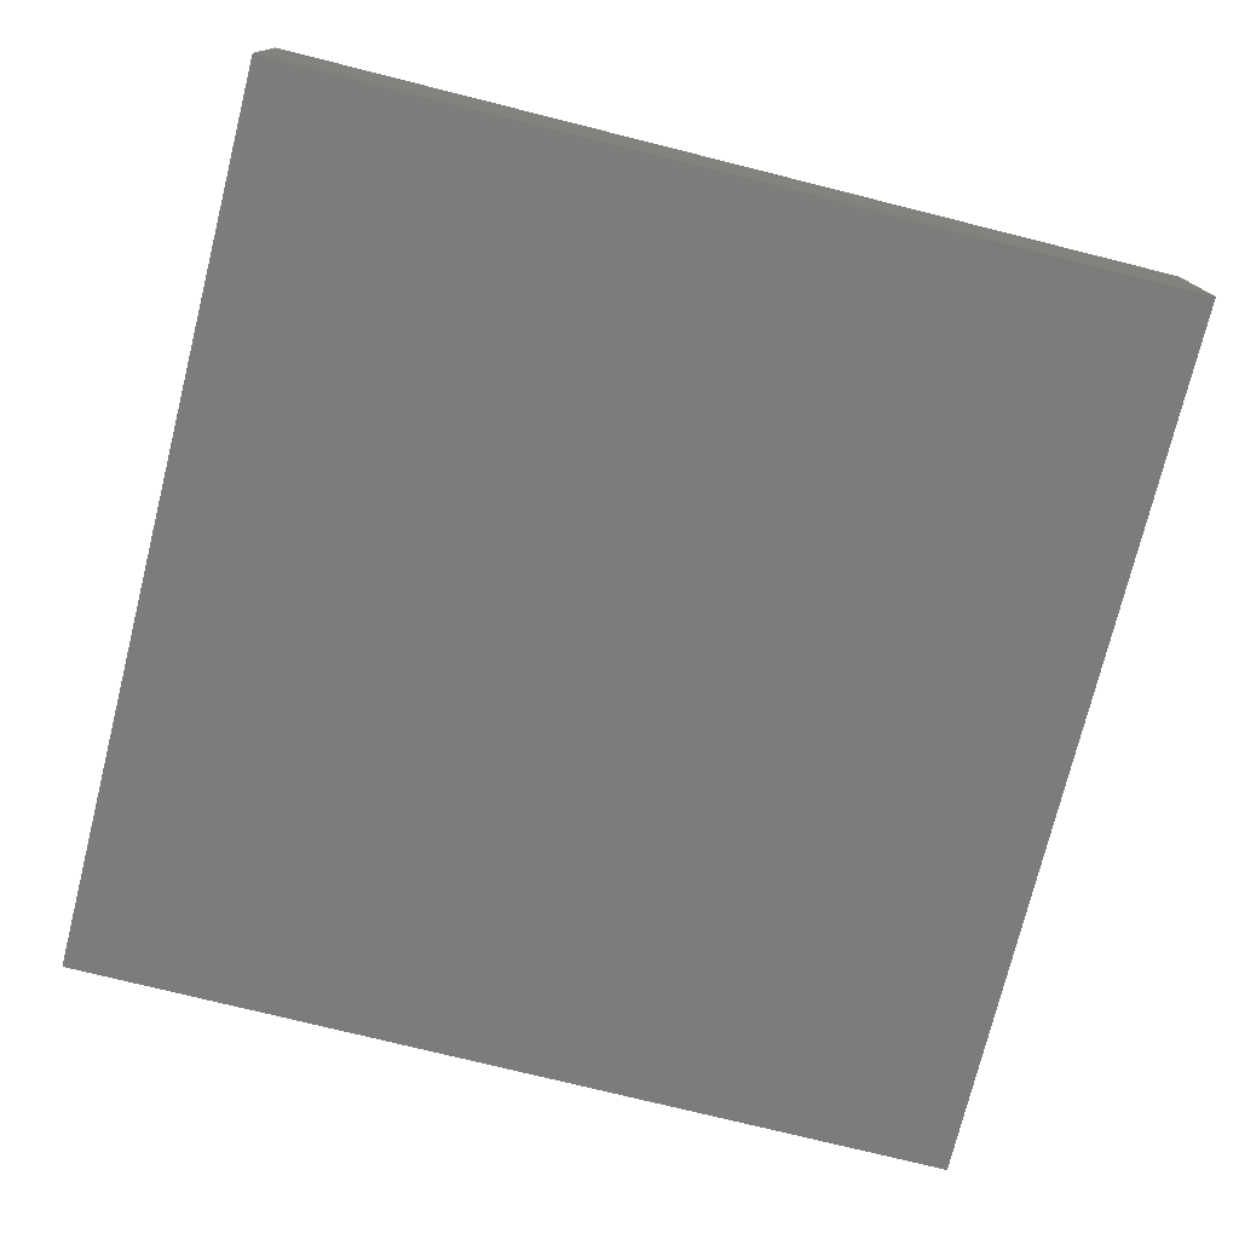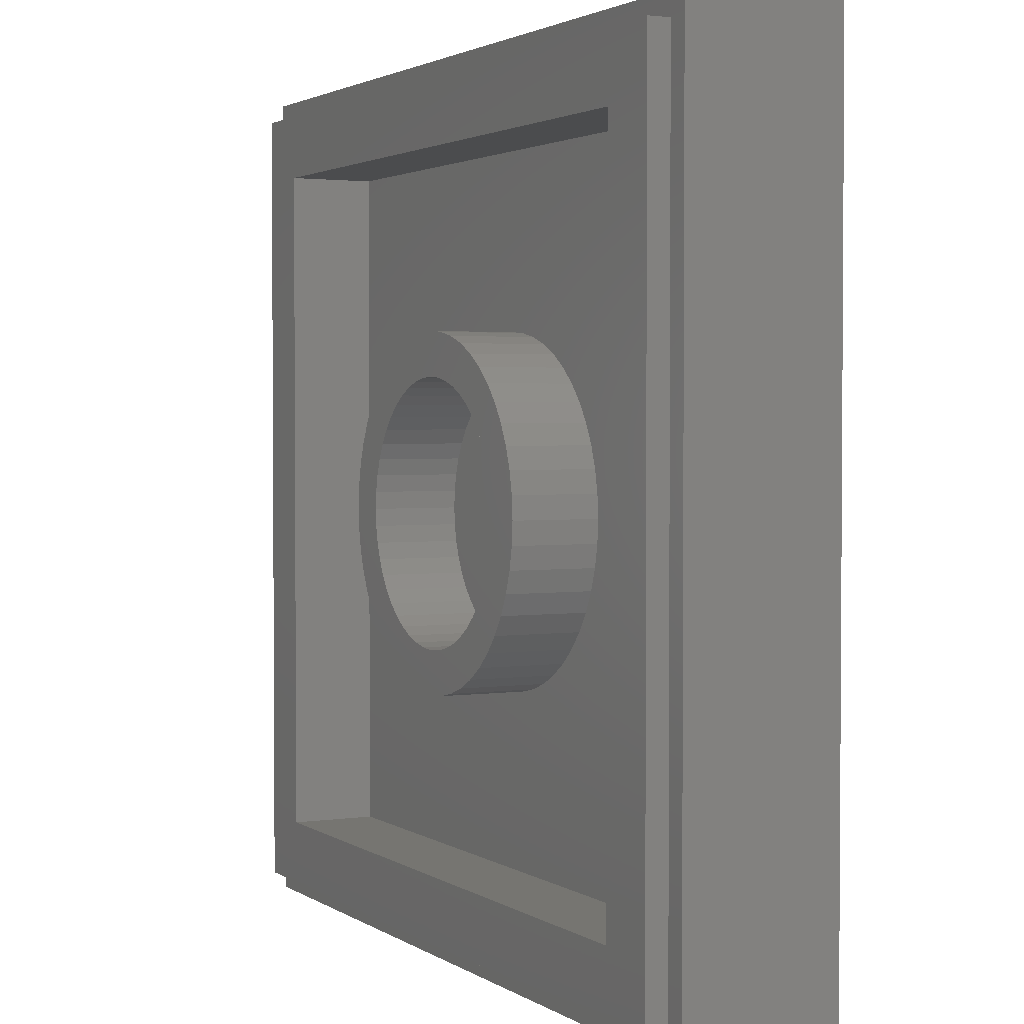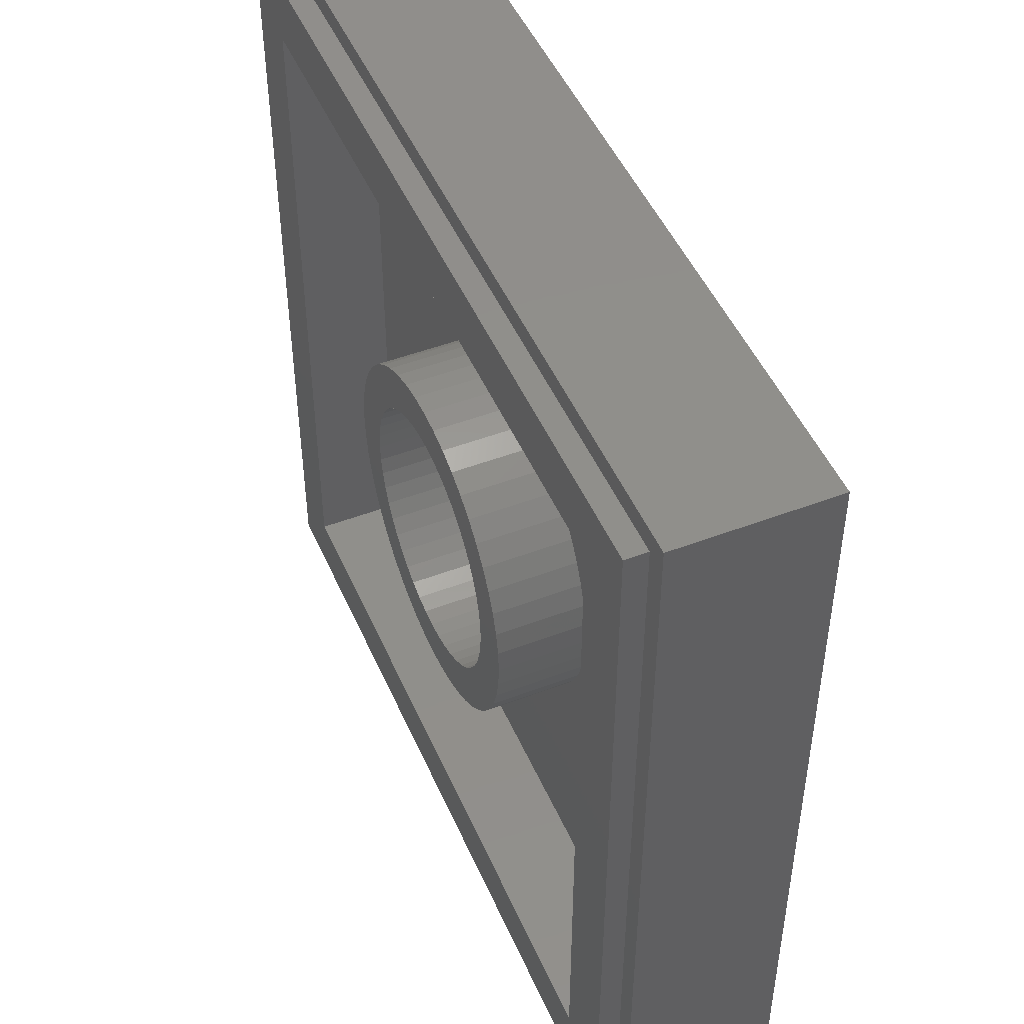
<metadata>
{"format":"stl","ext":"stl","renderer":"f3d","projection":"perspective","resolution":1024,"background":"white","views":[{"elev":-75.6,"azim":76.0,"up":"+Y"},{"elev":2.3,"azim":-116.7,"up":"+Z"},{"elev":48.4,"azim":-113.0,"up":"+Z"}]}
</metadata>
<code>
# stl→obj: 325 verts, 642 faces
v -8 2.8 8
v -8 0 8
v 8 0 8
v 8 2.8 8
v -8 2.8 -8
v -8 0 -8
v 8 2.8 -8
v 8 0 -8
v -7.6 3.2 7.6
v -7.6 2.8 7.6
v 7.6 2.8 7.6
v 7.6 3.2 7.6
v -7.6 3.2 -7.6
v -7.6 2.8 -7.6
v 7.6 3.2 -7.6
v 7.6 2.8 -7.6
v -6.4 3.2 6.4
v 6.4 1.6 6.4
v -6.4 1.6 6.4
v 6.4 3.2 6.4
v -6.4 3.2 -6.4
v -6.4 1.6 -6.4
v 6.4 3.2 -6.4
v 6.4 1.6 -6.4
v 2.379 3.2 0.3132
v 2.4 3.2 0
v 2.4 1.6 0
v 2.379 1.6 0.3132
v 2.318 3.2 0.6211
v 2.318 1.6 0.6211
v 2.217 3.2 0.9185
v 2.217 1.6 0.9185
v 2.078 3.2 1.2
v 2.078 1.6 1.2
v 1.904 3.2 1.461
v 1.904 1.6 1.461
v 1.697 3.2 1.697
v 1.697 1.6 1.697
v 1.461 3.2 1.904
v 1.461 1.6 1.904
v 1.2 3.2 2.078
v 1.2 1.6 2.078
v 0.9185 3.2 2.217
v 0.9185 1.6 2.217
v 0.6211 3.2 2.318
v 0.6211 1.6 2.318
v 0.3132 3.2 2.379
v 0.3132 1.6 2.379
v 0 3.2 2.4
v 0 1.6 2.4
v -0.3132 3.2 2.379
v -0.3132 1.6 2.379
v -0.6211 3.2 2.318
v -0.6211 1.6 2.318
v -0.9185 3.2 2.217
v -0.9185 1.6 2.217
v -1.2 3.2 2.078
v -1.2 1.6 2.078
v -1.461 3.2 1.904
v -1.461 1.6 1.904
v -1.697 3.2 1.697
v -1.697 1.6 1.697
v -1.904 3.2 1.461
v -1.904 1.6 1.461
v -2.078 3.2 1.2
v -2.078 1.6 1.2
v -2.217 3.2 0.9185
v -2.217 1.6 0.9185
v -2.318 3.2 0.6211
v -2.318 1.6 0.6211
v -2.379 3.2 0.3132
v -2.379 1.6 0.3132
v -2.4 3.2 0
v -2.4 1.6 0
v -2.379 3.2 -0.3132
v -2.379 1.6 -0.3132
v -2.318 3.2 -0.6211
v -2.318 1.6 -0.6211
v -2.217 3.2 -0.9185
v -2.217 1.6 -0.9185
v -2.078 3.2 -1.2
v -2.078 1.6 -1.2
v -1.904 3.2 -1.461
v -1.904 1.6 -1.461
v -1.697 3.2 -1.697
v -1.697 1.6 -1.697
v -1.461 3.2 -1.904
v -1.461 1.6 -1.904
v -1.2 3.2 -2.078
v -1.2 1.6 -2.078
v -0.9185 3.2 -2.217
v -0.9185 1.6 -2.217
v -0.6211 3.2 -2.318
v -0.6211 1.6 -2.318
v -0.3132 3.2 -2.379
v -0.3132 1.6 -2.379
v 0 3.2 -2.4
v 0 1.6 -2.4
v 0.3132 3.2 -2.379
v 0.3132 1.6 -2.379
v 0.6211 3.2 -2.318
v 0.6211 1.6 -2.318
v 0.9185 3.2 -2.217
v 0.9185 1.6 -2.217
v 1.2 3.2 -2.078
v 1.2 1.6 -2.078
v 1.461 3.2 -1.904
v 1.461 1.6 -1.904
v 1.697 3.2 -1.697
v 1.697 1.6 -1.697
v 1.904 3.2 -1.461
v 1.904 1.6 -1.461
v 2.078 3.2 -1.2
v 2.078 1.6 -1.2
v 2.217 3.2 -0.9185
v 2.217 1.6 -0.9185
v 2.318 3.2 -0.6211
v 2.318 1.6 -0.6211
v 2.379 3.2 -0.3132
v 2.379 1.6 -0.3132
v 3.172 3.2 0.4176
v 3.2 1.6 0
v 3.2 3.2 0
v 3.172 1.6 0.4176
v 3.091 3.2 0.8282
v 3.091 1.6 0.8282
v 2.957 3.2 1.225
v 2.957 1.6 1.225
v 2.771 3.2 1.6
v 2.771 1.6 1.6
v 2.539 3.2 1.948
v 2.539 1.6 1.948
v 2.263 3.2 2.263
v 2.263 1.6 2.263
v 1.948 3.2 2.539
v 1.948 1.6 2.539
v 1.6 3.2 2.771
v 1.6 1.6 2.771
v 1.225 3.2 2.957
v 1.225 1.6 2.957
v 0.8282 3.2 3.091
v 0.8282 1.6 3.091
v 0.4176 3.2 3.172
v 0.4176 1.6 3.172
v 0 3.2 3.2
v 0 1.6 3.2
v -0.4176 3.2 3.172
v -0.4176 1.6 3.172
v -0.8282 3.2 3.091
v -0.8282 1.6 3.091
v -1.225 3.2 2.957
v -1.225 1.6 2.957
v -1.6 3.2 2.771
v -1.6 1.6 2.771
v -1.948 3.2 2.539
v -1.948 1.6 2.539
v -2.263 3.2 2.263
v -2.263 1.6 2.263
v -2.539 3.2 1.948
v -2.539 1.6 1.948
v -2.771 3.2 1.6
v -2.771 1.6 1.6
v -2.957 3.2 1.225
v -2.957 1.6 1.225
v -3.091 3.2 0.8282
v -3.091 1.6 0.8282
v -3.172 3.2 0.4176
v -3.172 1.6 0.4176
v -3.2 3.2 0
v -3.2 1.6 0
v -3.172 3.2 -0.4176
v -3.172 1.6 -0.4176
v -3.091 3.2 -0.8282
v -3.091 1.6 -0.8282
v -2.957 3.2 -1.225
v -2.957 1.6 -1.225
v -2.771 3.2 -1.6
v -2.771 1.6 -1.6
v -2.539 3.2 -1.948
v -2.539 1.6 -1.948
v -2.263 3.2 -2.263
v -2.263 1.6 -2.263
v -1.948 3.2 -2.539
v -1.948 1.6 -2.539
v -1.6 3.2 -2.771
v -1.6 1.6 -2.771
v -1.225 3.2 -2.957
v -1.225 1.6 -2.957
v -0.8282 3.2 -3.091
v -0.8282 1.6 -3.091
v -0.4176 3.2 -3.172
v -0.4176 1.6 -3.172
v 0 3.2 -3.2
v 0 1.6 -3.2
v 0.4176 3.2 -3.172
v 0.4176 1.6 -3.172
v 0.8282 3.2 -3.091
v 0.8282 1.6 -3.091
v 1.225 3.2 -2.957
v 1.225 1.6 -2.957
v 1.6 3.2 -2.771
v 1.6 1.6 -2.771
v 1.948 3.2 -2.539
v 1.948 1.6 -2.539
v 2.263 3.2 -2.263
v 2.263 1.6 -2.263
v 2.539 3.2 -1.948
v 2.539 1.6 -1.948
v 2.771 3.2 -1.6
v 2.771 1.6 -1.6
v 2.957 3.2 -1.225
v 2.957 1.6 -1.225
v 3.091 3.2 -0.8282
v 3.091 1.6 -0.8282
v 3.172 3.2 -0.4176
v 3.172 1.6 -0.4176
v 0 1.6 0
v 3.2 1.6 3.2
v -3.2 1.6 3.2
v -3.2 1.6 -3.2
v 3.2 1.6 -3.2
v -4.48 0 3
v -3.92 0 2.44
v -3.64 0 3.76
v -4 0 4.32
v -3 0 4.96
v -3.24 0 5.6
v -2.04 0 5.76
v -1.96 0 6.44
v -0.68 0 6.16
v -0.12 0 6.72
v 1 0 6.08
v 1.8 0 6.4
v 2.4 0 5.32
v 3.12 0 5.48
v 3.16 0 4.36
v 3.88 0 4.12
v -4.56 0 2.24
v -4.28 0 1.68
v -3.8 0 1.96
v -3.8 0 1.32
v -3.32 0 1.76
v -2.96 0 1.24
v -2.88 0 1.8
v -2.44 0 1.36
v -2.16 0 1.76
v -2.68 0 2.08
v -2.04 0 2.64
v -2.6 0 2.88
v -2.24 0 3.72
v -1.68 0 3.48
v -1.56 0 4.4
v -1 0 4.08
v -0.6 0 4.92
v 0.04 0 4.44
v 0.52 0 4.96
v 1 0 4.2
v 1.56 0 4.52
v 1.68 0 3.56
v 2.36 0 3.6
v 1.92 0 2.72
v 2.56 0 2.56
v 1.8 0 1.8
v 2.2 0 1.44
v 1.2 0 1
v 1.6 0 0.52
v 0.16 0 -0.08
v 0.68 0 -0.48
v -2.44 0 -2.08
v -2.12 0 -2.64
v -3.32 0 -2.96
v -2.92 0 -3.36
v 3.44 0 3.24
v 4.12 0 2.8
v 3.48 0 2
v 4 0 1.4
v 3.04 0 0.76
v 3.36 0 0.2
v 2.28 0 -0.28
v 2.56 0 -0.72
v -1.56 0 -3.6
v -1.2 0 -4
v -1.88 0 -4
v -1.88 0 -4.44
v -1.16 0 -4.32
v -1.6 0 -4.8
v -1.2 0 -4.84
v 0.16 0 -4.96
v 0.16 0 -4.4
v 1.68 0 -4.32
v 1.88 0 -4.8
v 2.24 0 -4.56
v 1.92 0 -4.12
v 2.52 0 -3.88
v 2.16 0 -3.16
v 2.84 0 -3.08
v 2.48 0 -2.52
v 3.12 0 -2.88
v 3.08 0 -2.28
v 3.8 0 -2.36
v 3.44 0 -2.96
v 4.12 0 -2.72
v 3.6 0 -3.32
v 4.28 0 -3.48
v 3.52 0 -4.24
v 4.16 0 -4.68
v 3.24 0 -5.24
v 3.72 0 -5.68
v 2.88 0 -5.48
v 3.36 0 -5.96
v 2.88 0 -6.08
v 2.36 0 -5.6
v 0.12 0 -6.2
v 0.12 0 -5.64
v -3.08 0 -6.2
v -3.04 0 -5.64
v -3.84 0 -6.08
v -3.6 0 -5.52
v -4.32 0 -5.72
v -3.88 0 -5.16
v -4.6 0 -5.12
v -3.88 0 -4.72
v -4.48 0 -4.44
v -3.52 0 -4.12
v -4.04 0 -3.72
f 1 2 3
f 3 4 1
f 5 6 2
f 2 1 5
f 7 8 6
f 6 5 7
f 4 3 8
f 8 7 4
f 9 10 11
f 11 12 9
f 13 14 10
f 10 9 13
f 15 16 14
f 14 13 15
f 12 11 16
f 16 15 12
f 17 18 19
f 18 17 20
f 21 19 22
f 19 21 17
f 23 22 24
f 22 23 21
f 20 24 18
f 24 20 23
f 25 26 27
f 27 28 25
f 29 25 28
f 28 30 29
f 31 29 30
f 30 32 31
f 33 31 32
f 32 34 33
f 35 33 34
f 34 36 35
f 37 35 36
f 36 38 37
f 39 37 38
f 38 40 39
f 41 39 40
f 40 42 41
f 43 41 42
f 42 44 43
f 45 43 44
f 44 46 45
f 47 45 46
f 46 48 47
f 49 47 48
f 48 50 49
f 51 49 50
f 50 52 51
f 53 51 52
f 52 54 53
f 55 53 54
f 54 56 55
f 57 55 56
f 56 58 57
f 59 57 58
f 58 60 59
f 61 59 60
f 60 62 61
f 63 61 62
f 62 64 63
f 65 63 64
f 64 66 65
f 67 65 66
f 66 68 67
f 69 67 68
f 68 70 69
f 71 69 70
f 70 72 71
f 73 71 72
f 72 74 73
f 75 73 74
f 74 76 75
f 77 75 76
f 76 78 77
f 79 77 78
f 78 80 79
f 81 79 80
f 80 82 81
f 83 81 82
f 82 84 83
f 85 83 84
f 84 86 85
f 87 85 86
f 86 88 87
f 89 87 88
f 88 90 89
f 91 89 90
f 90 92 91
f 93 91 92
f 92 94 93
f 95 93 94
f 94 96 95
f 97 95 96
f 96 98 97
f 99 97 98
f 98 100 99
f 101 99 100
f 100 102 101
f 103 101 102
f 102 104 103
f 105 103 104
f 104 106 105
f 107 105 106
f 106 108 107
f 109 107 108
f 108 110 109
f 111 109 110
f 110 112 111
f 113 111 112
f 112 114 113
f 115 113 114
f 114 116 115
f 117 115 116
f 116 118 117
f 119 117 118
f 118 120 119
f 26 119 120
f 120 27 26
f 121 122 123
f 122 121 124
f 125 124 121
f 124 125 126
f 127 126 125
f 126 127 128
f 129 128 127
f 128 129 130
f 131 130 129
f 130 131 132
f 133 132 131
f 132 133 134
f 135 134 133
f 134 135 136
f 137 136 135
f 136 137 138
f 139 138 137
f 138 139 140
f 141 140 139
f 140 141 142
f 143 142 141
f 142 143 144
f 145 144 143
f 144 145 146
f 147 146 145
f 146 147 148
f 149 148 147
f 148 149 150
f 151 150 149
f 150 151 152
f 153 152 151
f 152 153 154
f 155 154 153
f 154 155 156
f 157 156 155
f 156 157 158
f 159 158 157
f 158 159 160
f 161 160 159
f 160 161 162
f 163 162 161
f 162 163 164
f 165 164 163
f 164 165 166
f 167 166 165
f 166 167 168
f 169 168 167
f 168 169 170
f 171 170 169
f 170 171 172
f 173 172 171
f 172 173 174
f 175 174 173
f 174 175 176
f 177 176 175
f 176 177 178
f 179 178 177
f 178 179 180
f 181 180 179
f 180 181 182
f 183 182 181
f 182 183 184
f 185 184 183
f 184 185 186
f 187 186 185
f 186 187 188
f 189 188 187
f 188 189 190
f 191 190 189
f 190 191 192
f 193 192 191
f 192 193 194
f 195 194 193
f 194 195 196
f 197 196 195
f 196 197 198
f 199 198 197
f 198 199 200
f 201 200 199
f 200 201 202
f 203 202 201
f 202 203 204
f 205 204 203
f 204 205 206
f 207 206 205
f 206 207 208
f 209 208 207
f 208 209 210
f 211 210 209
f 210 211 212
f 213 212 211
f 212 213 214
f 215 214 213
f 214 215 216
f 123 216 215
f 216 123 122
f 123 25 121
f 25 123 26
f 121 29 125
f 29 121 25
f 125 31 127
f 31 125 29
f 127 33 129
f 33 127 31
f 129 35 131
f 35 129 33
f 131 37 133
f 37 131 35
f 133 39 135
f 39 133 37
f 135 41 137
f 41 135 39
f 137 43 139
f 43 137 41
f 139 45 141
f 45 139 43
f 141 47 143
f 47 141 45
f 143 49 145
f 49 143 47
f 145 51 147
f 51 145 49
f 147 53 149
f 53 147 51
f 149 55 151
f 55 149 53
f 151 57 153
f 57 151 55
f 153 59 155
f 59 153 57
f 155 61 157
f 61 155 59
f 157 63 159
f 63 157 61
f 159 65 161
f 65 159 63
f 161 67 163
f 67 161 65
f 163 69 165
f 69 163 67
f 165 71 167
f 71 165 69
f 167 73 169
f 73 167 71
f 169 75 171
f 75 169 73
f 171 77 173
f 77 171 75
f 173 79 175
f 79 173 77
f 175 81 177
f 81 175 79
f 177 83 179
f 83 177 81
f 179 85 181
f 85 179 83
f 181 87 183
f 87 181 85
f 183 89 185
f 89 183 87
f 185 91 187
f 91 185 89
f 187 93 189
f 93 187 91
f 189 95 191
f 95 189 93
f 191 97 193
f 97 191 95
f 193 99 195
f 99 193 97
f 195 101 197
f 101 195 99
f 197 103 199
f 103 197 101
f 199 105 201
f 105 199 103
f 201 107 203
f 107 201 105
f 203 109 205
f 109 203 107
f 205 111 207
f 111 205 109
f 207 113 209
f 113 207 111
f 209 115 211
f 115 209 113
f 211 117 213
f 117 211 115
f 213 119 215
f 119 213 117
f 215 26 123
f 26 215 119
f 217 28 27
f 217 30 28
f 217 32 30
f 217 34 32
f 217 36 34
f 217 38 36
f 217 40 38
f 217 42 40
f 217 44 42
f 217 46 44
f 217 48 46
f 217 50 48
f 217 52 50
f 217 54 52
f 217 56 54
f 217 58 56
f 217 60 58
f 217 62 60
f 217 64 62
f 217 66 64
f 217 68 66
f 217 70 68
f 217 72 70
f 217 74 72
f 217 76 74
f 217 78 76
f 217 80 78
f 217 82 80
f 217 84 82
f 217 86 84
f 217 88 86
f 217 90 88
f 217 92 90
f 217 94 92
f 217 96 94
f 217 98 96
f 217 100 98
f 217 102 100
f 217 104 102
f 217 106 104
f 217 108 106
f 217 110 108
f 217 112 110
f 217 114 112
f 217 116 114
f 217 118 116
f 217 120 118
f 217 27 120
f 124 218 122
f 126 218 124
f 128 218 126
f 130 218 128
f 132 218 130
f 134 218 132
f 136 218 134
f 138 218 136
f 140 218 138
f 142 218 140
f 144 218 142
f 146 218 144
f 148 219 146
f 150 219 148
f 152 219 150
f 154 219 152
f 156 219 154
f 158 219 156
f 160 219 158
f 162 219 160
f 164 219 162
f 166 219 164
f 168 219 166
f 170 219 168
f 172 220 170
f 174 220 172
f 176 220 174
f 178 220 176
f 180 220 178
f 182 220 180
f 184 220 182
f 186 220 184
f 188 220 186
f 190 220 188
f 192 220 190
f 194 220 192
f 196 221 194
f 198 221 196
f 200 221 198
f 202 221 200
f 204 221 202
f 206 221 204
f 208 221 206
f 210 221 208
f 212 221 210
f 214 221 212
f 216 221 214
f 122 221 216
f 14 16 7
f 7 5 14
f 7 16 11
f 11 4 7
f 4 11 10
f 10 1 4
f 1 10 14
f 14 5 1
f 21 23 15
f 15 13 21
f 15 23 20
f 20 12 15
f 12 20 17
f 17 9 12
f 9 17 21
f 21 13 9
f 220 221 24
f 24 22 220
f 24 221 218
f 218 18 24
f 18 218 219
f 219 19 18
f 19 219 220
f 220 22 19
f 222 223 224
f 224 225 222
f 225 224 226
f 226 227 225
f 227 226 228
f 228 229 227
f 229 228 230
f 230 231 229
f 231 230 232
f 232 233 231
f 233 232 234
f 234 235 233
f 235 234 236
f 236 237 235
f 223 222 238
f 238 239 223
f 240 223 239
f 239 241 240
f 242 240 241
f 241 243 242
f 244 242 243
f 243 245 244
f 244 245 246
f 246 247 244
f 247 246 248
f 248 249 247
f 250 249 248
f 248 251 250
f 252 250 251
f 251 253 252
f 254 252 253
f 253 255 254
f 256 254 255
f 255 257 256
f 258 256 257
f 257 259 258
f 260 258 259
f 259 261 260
f 262 260 261
f 261 263 262
f 264 262 263
f 263 265 264
f 266 264 265
f 265 267 266
f 268 266 267
f 267 269 268
f 270 268 269
f 269 271 270
f 270 271 272
f 237 236 273
f 273 274 237
f 274 273 275
f 275 276 274
f 276 275 277
f 277 278 276
f 278 277 279
f 279 280 278
f 280 279 281
f 281 282 280
f 282 281 283
f 283 284 282
f 285 282 284
f 284 286 285
f 285 286 287
f 287 288 285
f 285 288 289
f 290 289 288
f 288 291 290
f 290 291 292
f 292 293 290
f 293 292 294
f 294 295 293
f 295 294 296
f 296 297 295
f 297 296 298
f 298 299 297
f 300 299 298
f 298 301 300
f 302 300 301
f 301 303 302
f 304 302 303
f 303 305 304
f 306 304 305
f 305 307 306
f 308 306 307
f 307 309 308
f 310 308 309
f 309 311 310
f 311 309 312
f 312 313 311
f 313 312 314
f 314 315 313
f 315 314 316
f 316 317 315
f 317 316 318
f 318 319 317
f 319 318 320
f 320 321 319
f 321 320 322
f 322 323 321
f 323 322 324
f 324 325 323
f 271 325 324
f 324 272 271
f 283 272 324
f 324 284 283
f 284 324 322
f 322 320 284
f 284 320 318
f 318 316 284
f 284 316 286
f 287 286 316
f 316 314 287
f 288 287 314
f 314 312 288
f 291 288 312
f 312 309 291
f 292 291 309
f 309 307 292
f 294 292 307
f 307 305 294
f 296 294 305
f 305 303 296
f 296 303 301
f 301 298 296
f 270 281 279
f 279 268 270
f 283 281 270
f 270 272 283
f 266 268 279
f 279 277 266
f 264 266 277
f 277 275 264
f 242 244 247
f 247 240 242
f 223 240 247
f 247 249 223
f 224 223 249
f 249 250 224
f 226 224 250
f 250 252 226
f 228 226 252
f 252 254 228
f 230 228 254
f 254 256 230
f 232 230 256
f 256 258 232
f 234 232 258
f 258 260 234
f 236 234 260
f 260 273 236
f 273 260 262
f 262 275 273
f 262 264 275
f 243 241 271
f 271 269 243
f 245 243 269
f 269 267 245
f 246 245 267
f 267 265 246
f 248 246 265
f 265 251 248
f 253 251 265
f 265 263 253
f 253 263 261
f 261 259 253
f 253 259 257
f 257 255 253
f 325 271 241
f 241 239 325
f 323 325 239
f 239 238 323
f 323 238 2
f 2 6 323
f 323 6 321
f 321 6 319
f 319 6 317
f 317 6 315
f 313 315 6
f 6 8 313
f 311 313 8
f 310 311 8
f 308 310 8
f 306 308 8
f 304 306 8
f 302 304 8
f 8 276 302
f 276 8 3
f 3 274 276
f 3 237 274
f 3 235 237
f 3 233 235
f 3 231 233
f 231 3 2
f 2 229 231
f 2 227 229
f 2 225 227
f 2 222 225
f 2 238 222
f 280 282 295
f 295 297 280
f 280 297 299
f 299 278 280
f 278 299 300
f 300 276 278
f 276 300 302
f 289 290 293
f 293 295 289
f 289 295 282
f 282 285 289

</code>
